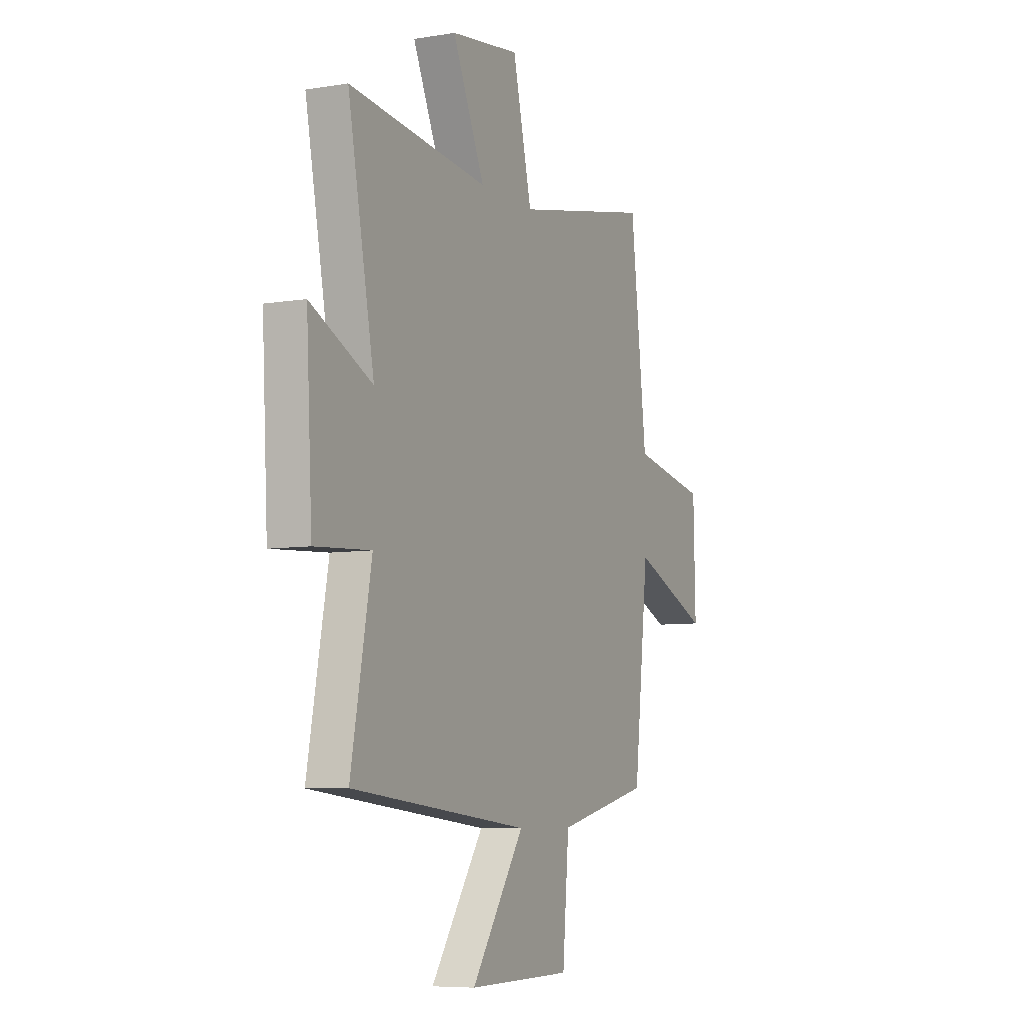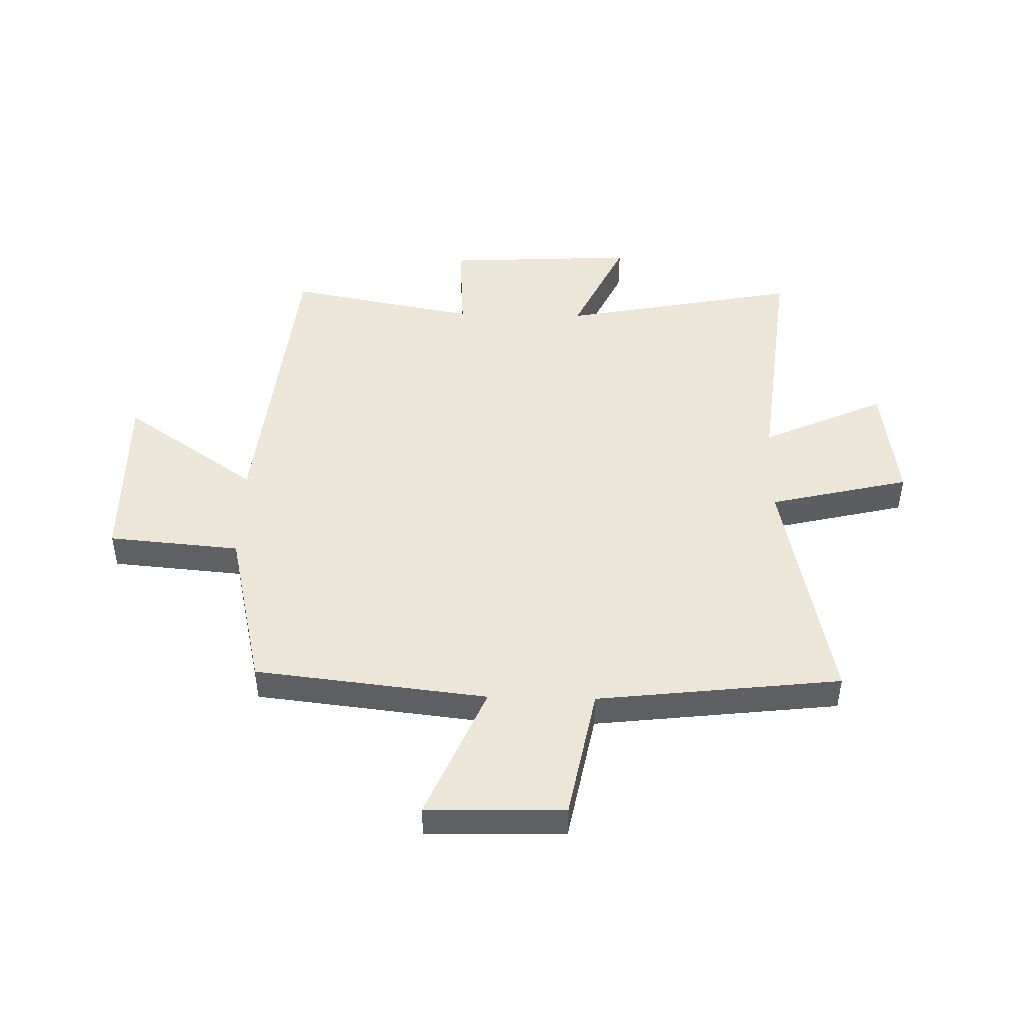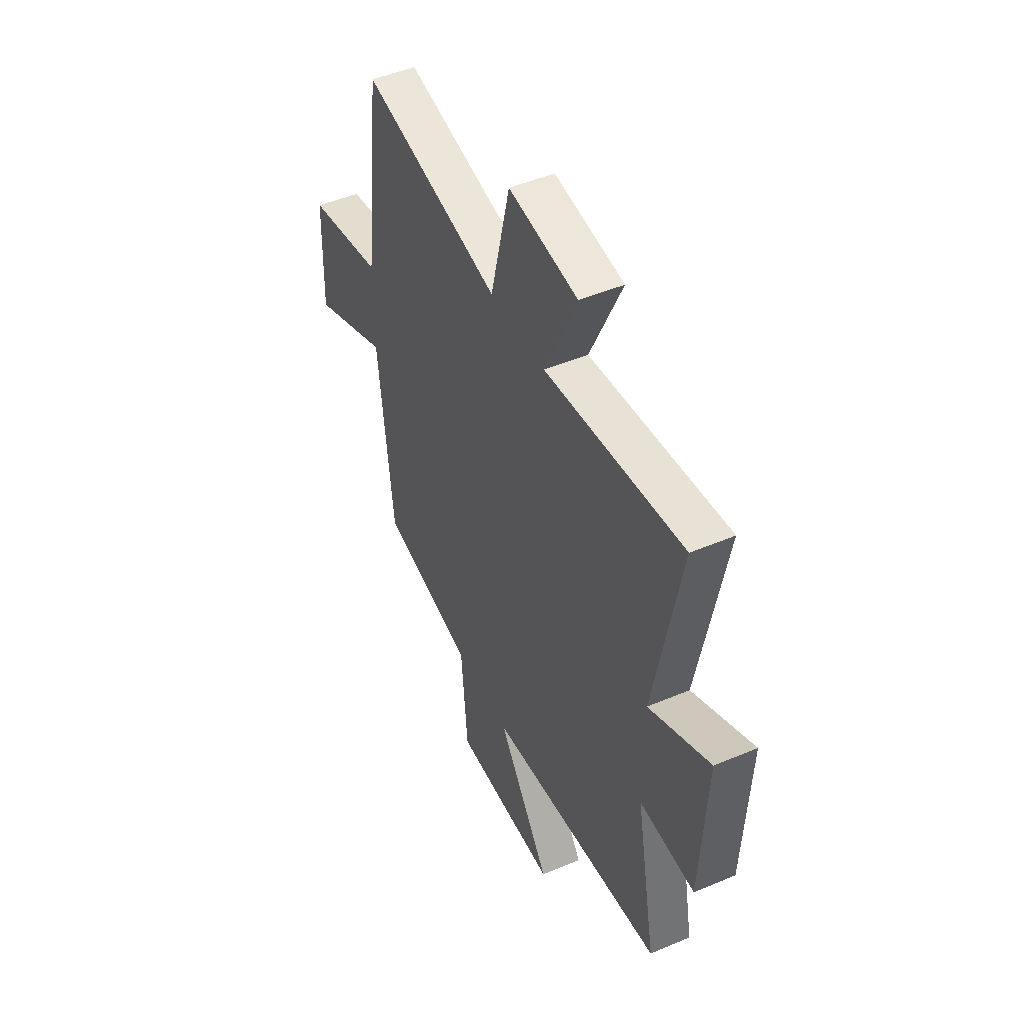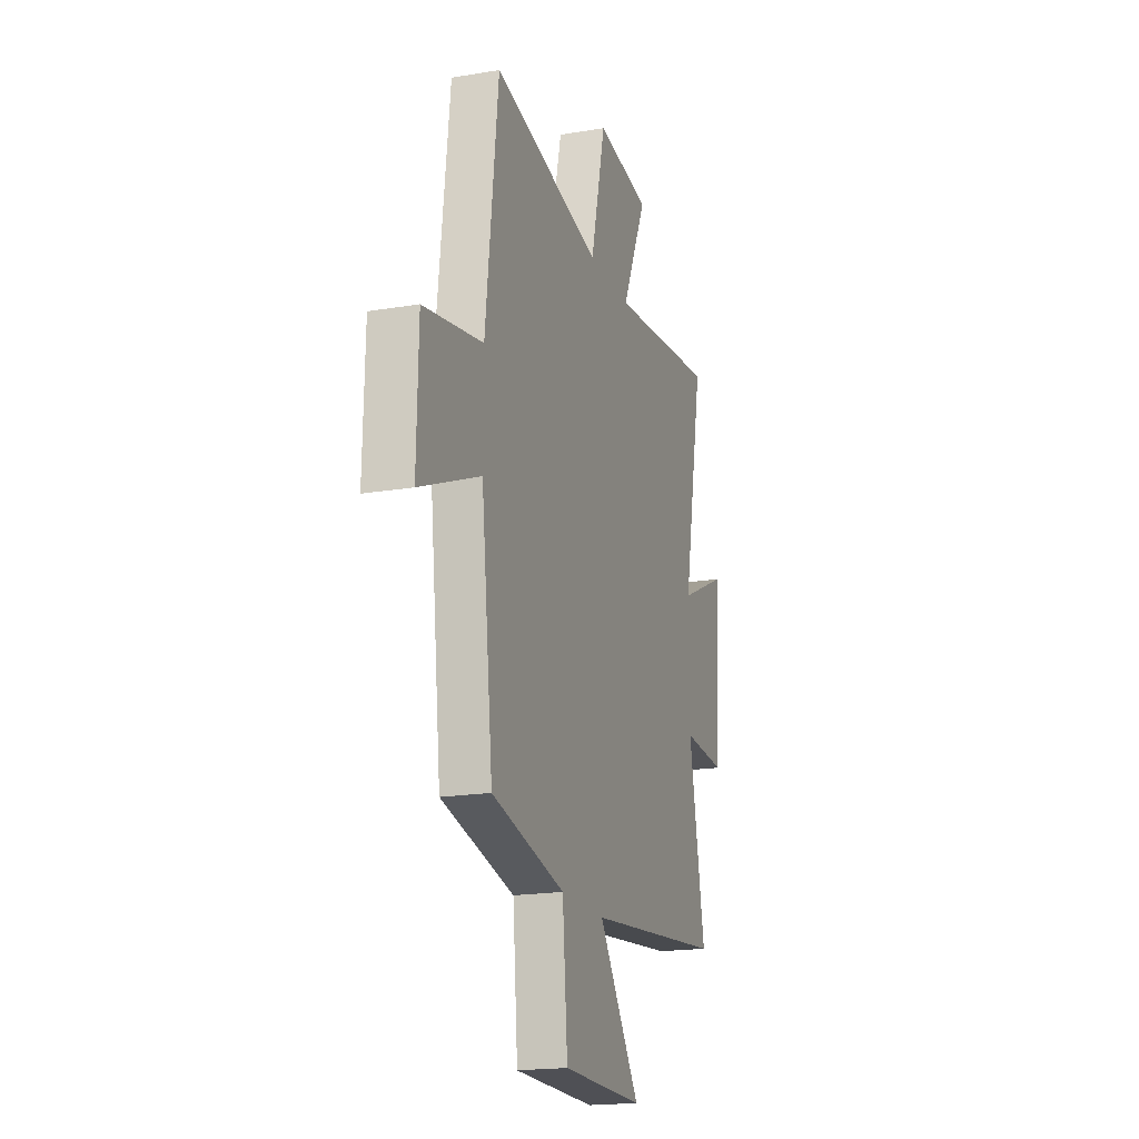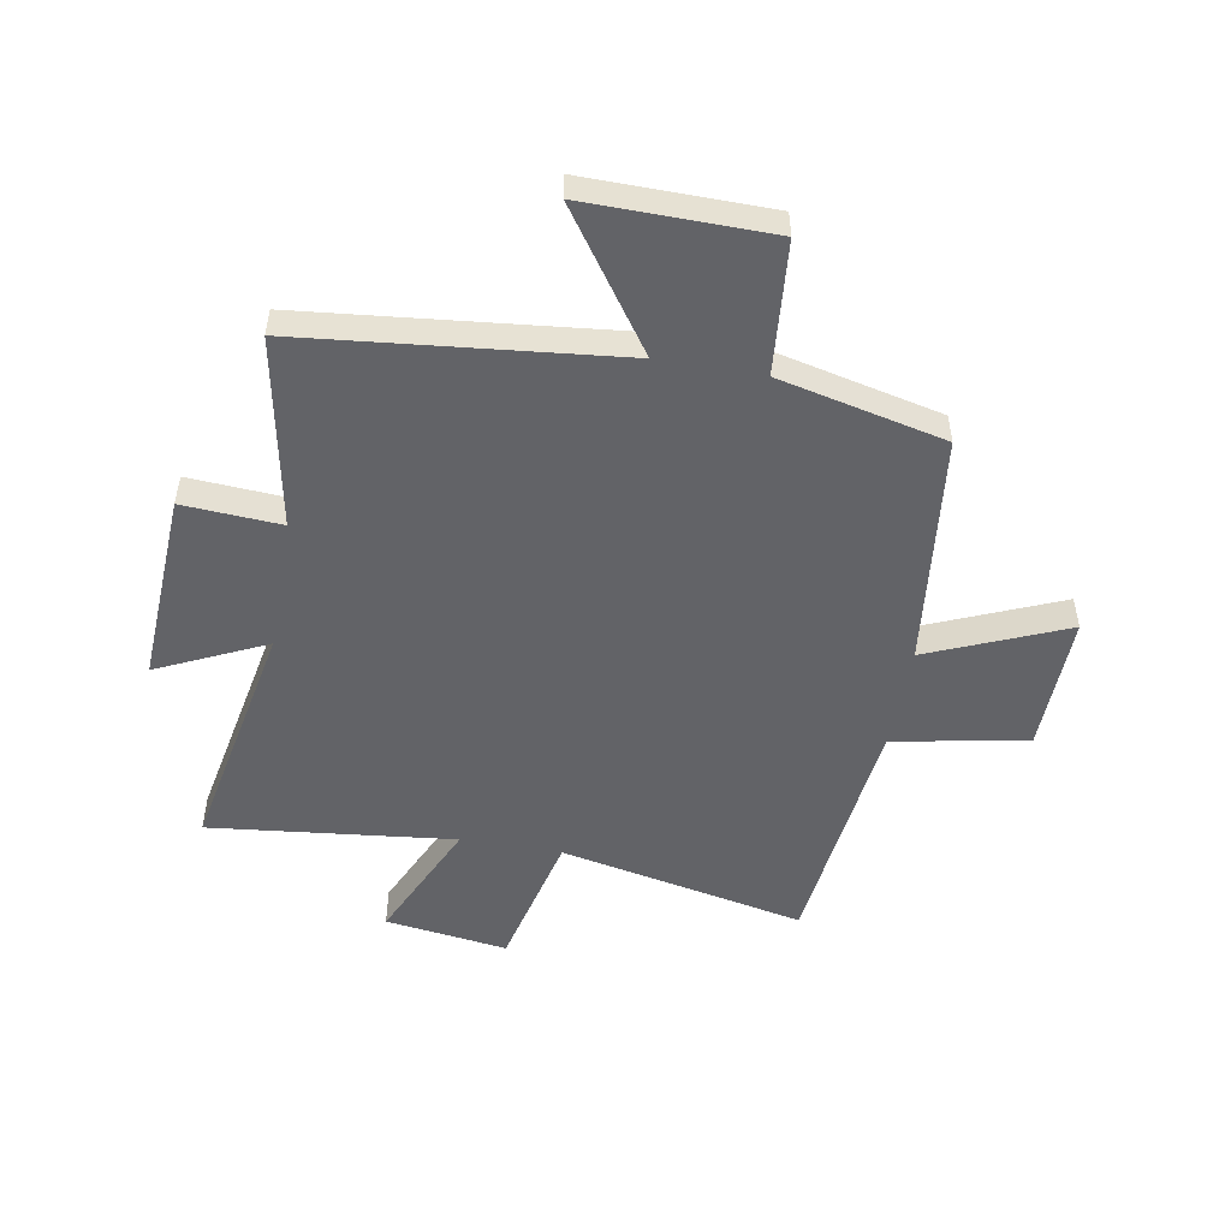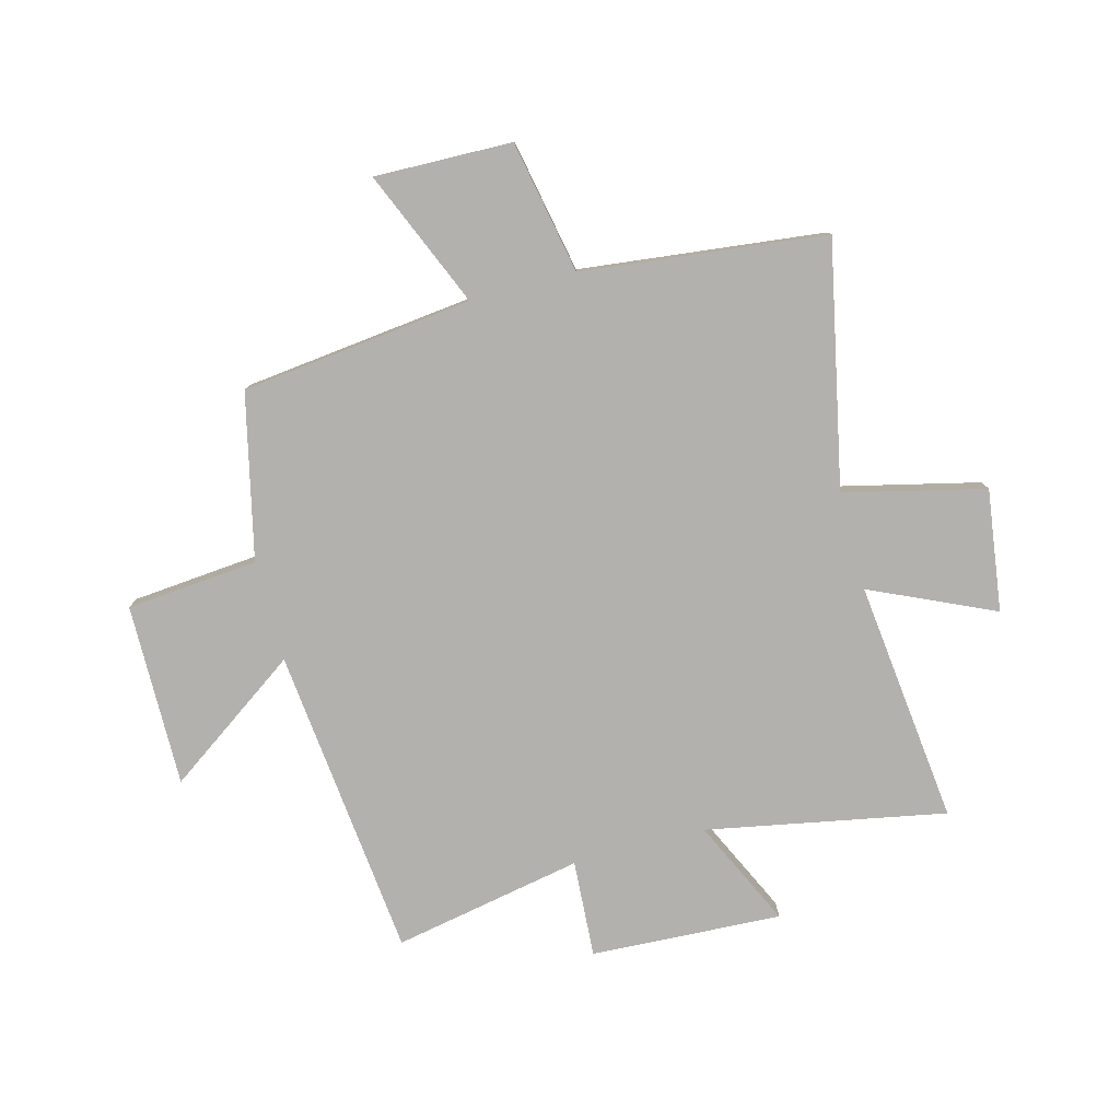
<metadata>
{"format":"obj","ext":"obj","renderer":"f3d","projection":"perspective","resolution":1024,"background":"white","views":[{"elev":-7.0,"azim":115.7,"up":"+Z"},{"elev":46.5,"azim":-88.6,"up":"+Y"},{"elev":47.8,"azim":64.5,"up":"+Z"},{"elev":-18.8,"azim":-72.2,"up":"+Z"},{"elev":-51.0,"azim":170.0,"up":"+Y"},{"elev":-79.2,"azim":-75.0,"up":"+Y"}]}
</metadata>
<code>
v 0.581 0.07 0.547
v 0.5 0.07 0.127
v 0.689 0.07 0.216
v 0.671 0.07 -0.12
v 0.5 0.07 -0.109
v 0.563 0.07 -0.443
v 0.014 0.07 -0.5
v 0.178 0.07 -0.736
v -0.144 0.07 -0.732
v -0.164 0.07 -0.5
v -0.454 0.07 -0.433
v -0.5 0.07 -0.025
v -0.74 0.07 -0.126
v -0.734 0.07 0.116
v -0.5 0.07 0.161
v -0.45 0.07 0.59
v -0.021 0.07 0.5
v 0.038 0.07 0.747
v 0.252 0.07 0.717
v 0.153 0.07 0.5
v 0.581 0 0.547
v 0.5 0 0.127
v 0.689 0 0.216
v 0.671 0 -0.12
v 0.5 0 -0.109
v 0.563 0 -0.443
v 0.014 0 -0.5
v 0.178 0 -0.736
v -0.144 0 -0.732
v -0.164 0 -0.5
v -0.454 0 -0.433
v -0.5 0 -0.025
v -0.74 0 -0.126
v -0.734 0 0.116
v -0.5 0 0.161
v -0.45 0 0.59
v -0.021 0 0.5
v 0.038 0 0.747
v 0.252 0 0.717
v 0.153 0 0.5
f 17 18 19 20
f 15 16 17
f 15 17 20
f 12 13 14 15
f 20 1 2
f 15 20 2
f 12 15 2
f 11 12 2
f 10 11 2
f 7 8 9 10
f 5 6 7 10
f 2 3 4 5
f 2 5 10
f 40 39 38 37
f 37 36 35
f 40 37 35
f 35 34 33 32
f 22 21 40
f 22 40 35
f 22 35 32
f 22 32 31
f 22 31 30
f 30 29 28 27
f 30 27 26 25
f 25 24 23 22
f 30 25 22
f 1 21 22 2
f 2 22 23 3
f 3 23 24 4
f 4 24 25 5
f 5 25 26 6
f 6 26 27 7
f 7 27 28 8
f 8 28 29 9
f 9 29 30 10
f 10 30 31 11
f 11 31 32 12
f 12 32 33 13
f 13 33 34 14
f 14 34 35 15
f 15 35 36 16
f 16 36 37 17
f 17 37 38 18
f 18 38 39 19
f 19 39 40 20
f 20 40 21 1

</code>
